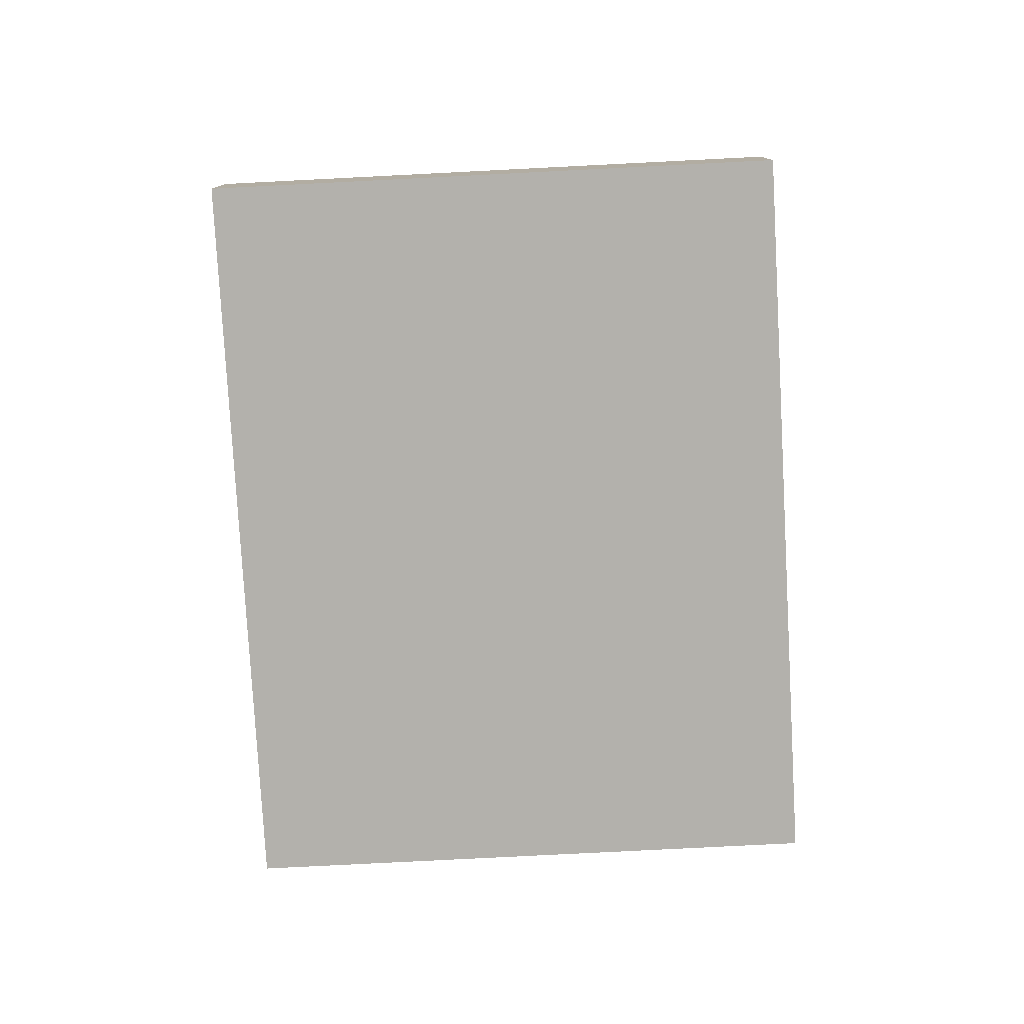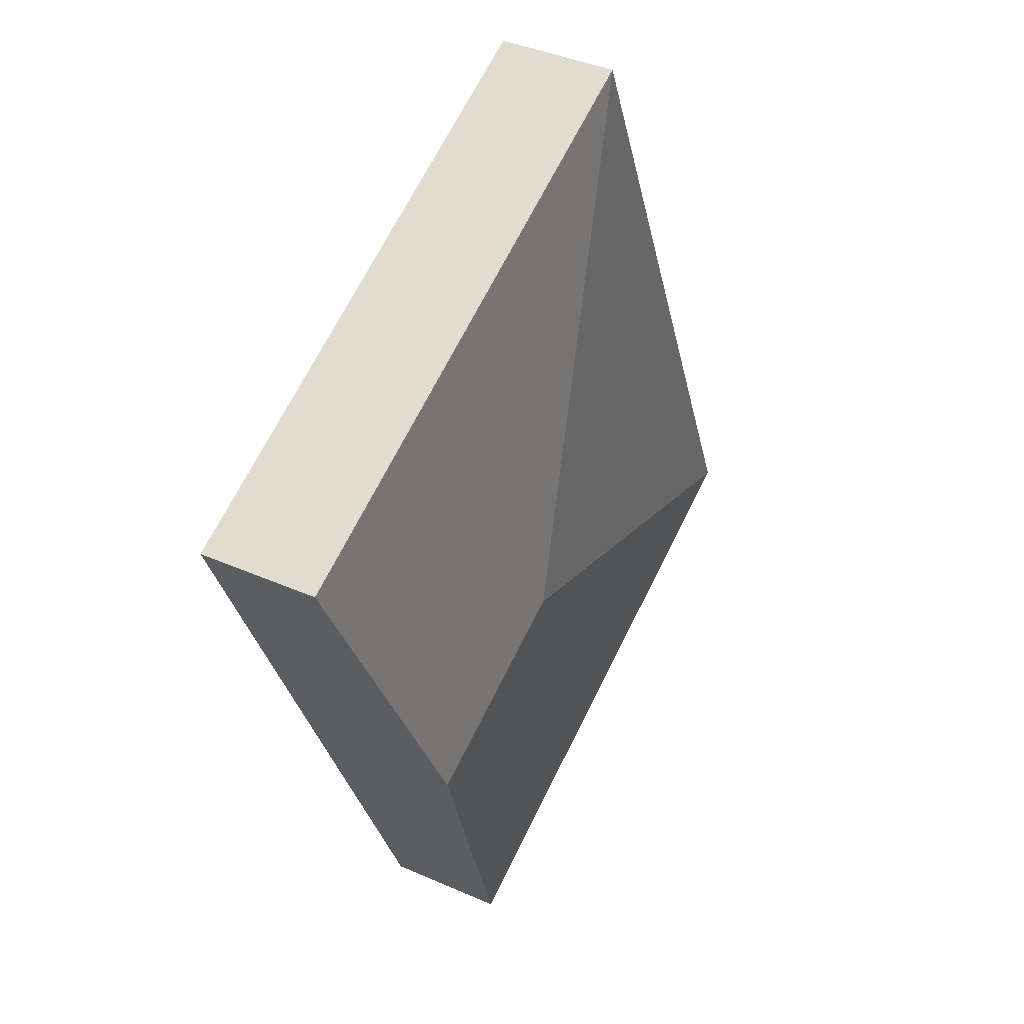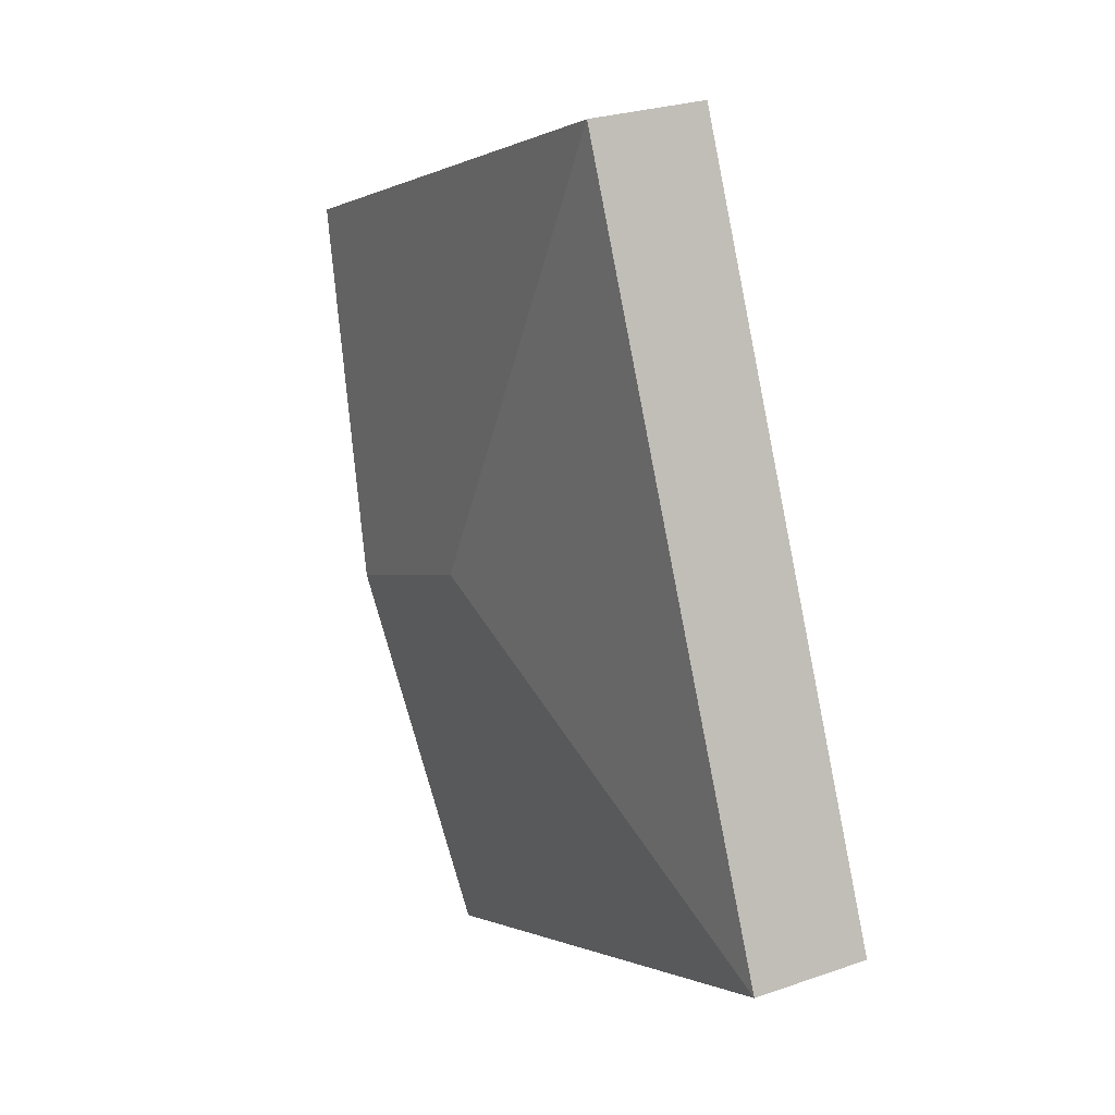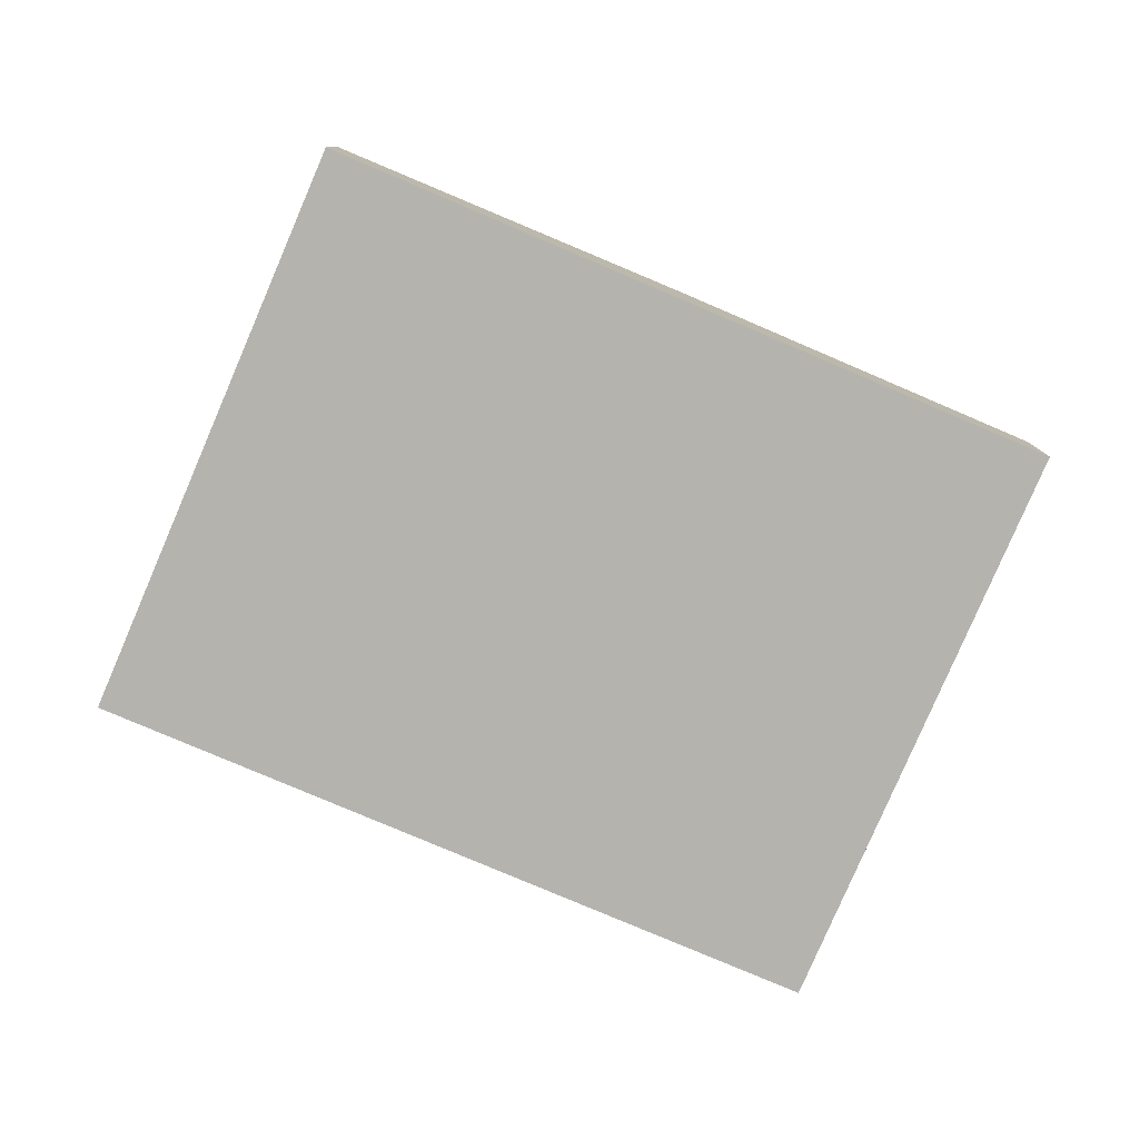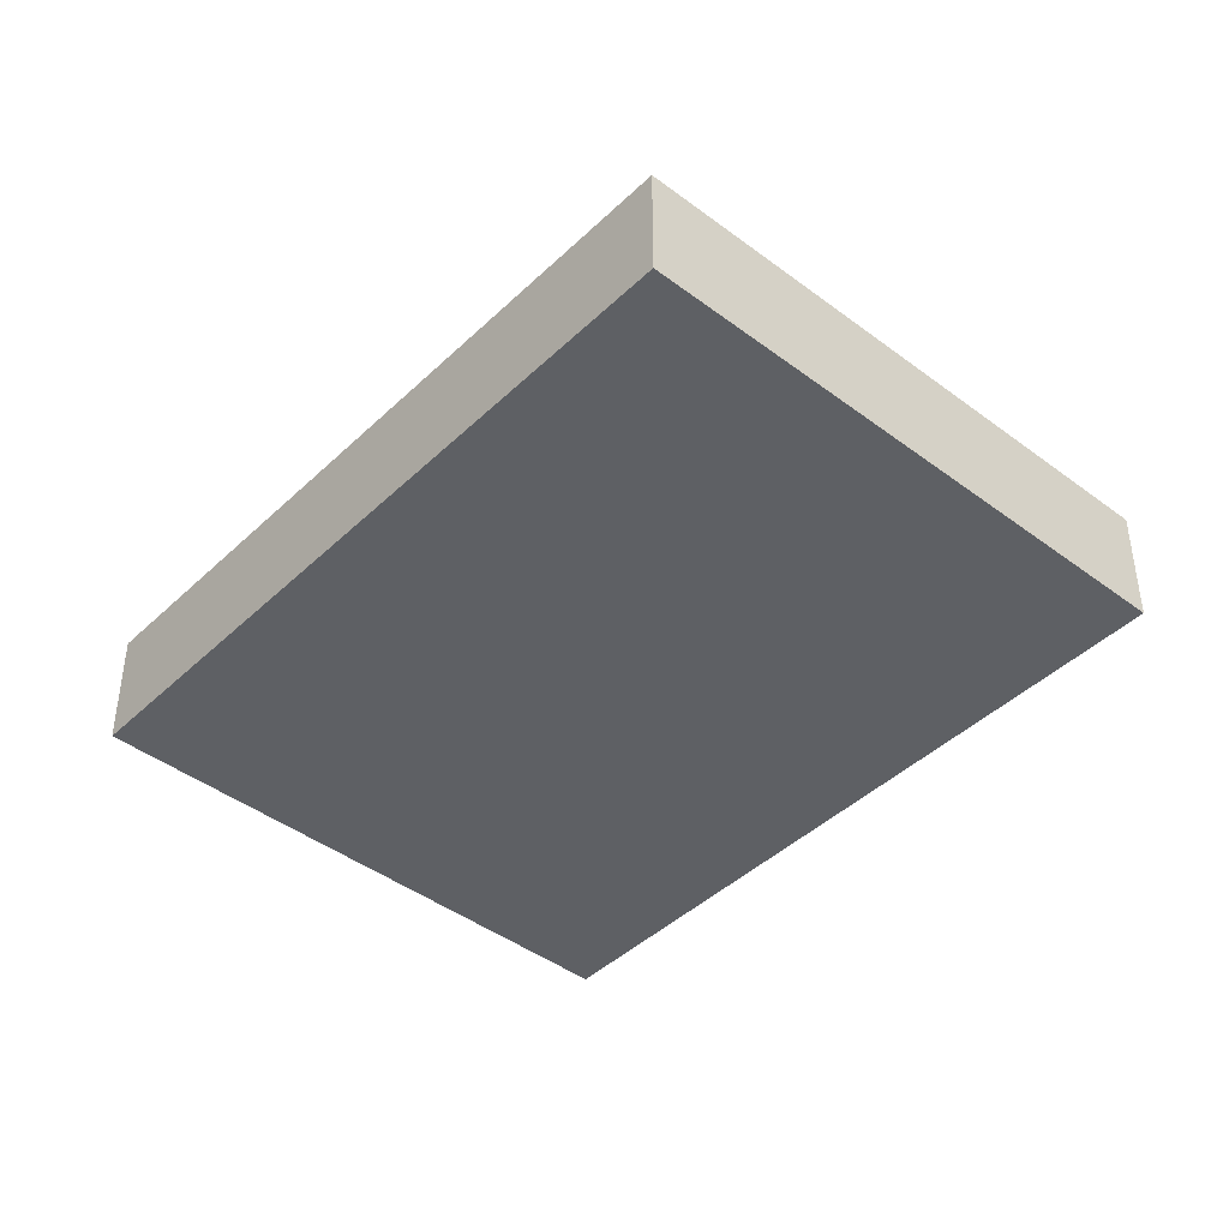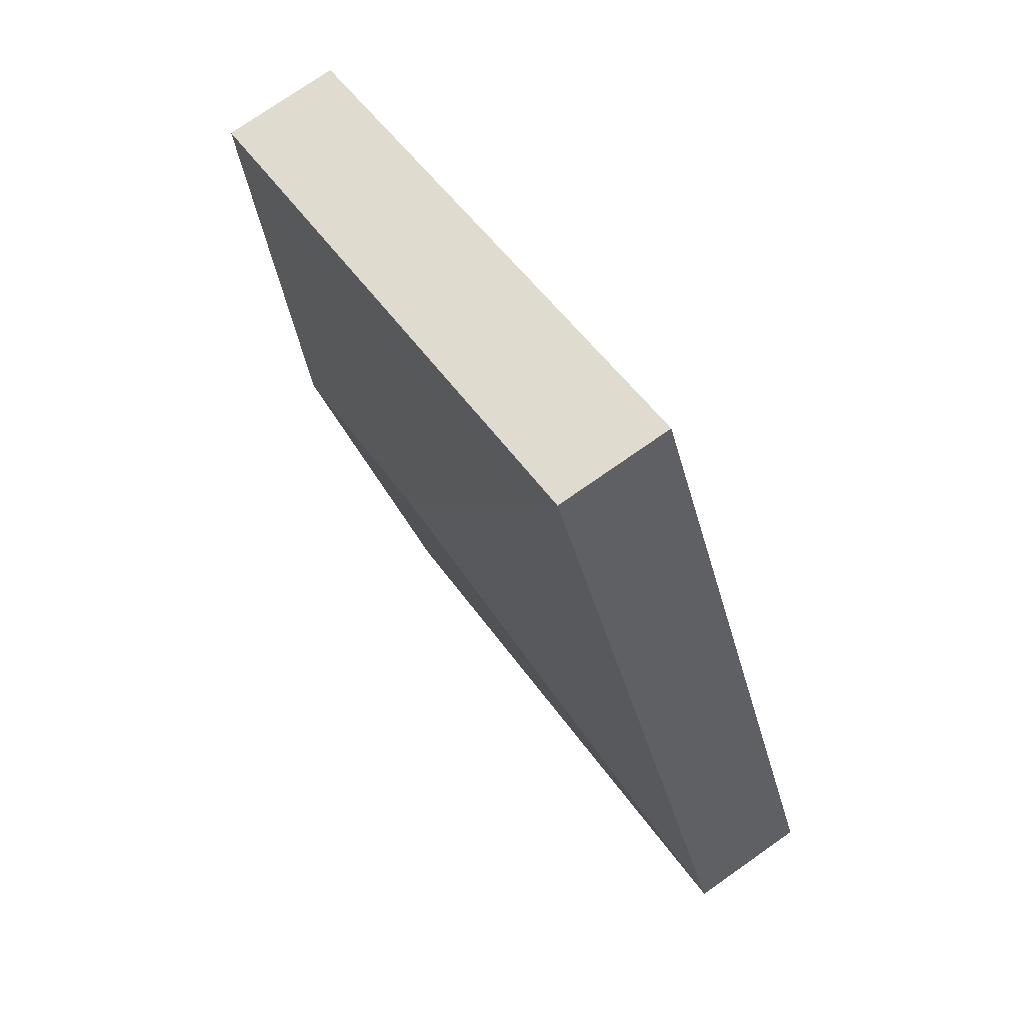
<metadata>
{"format":"obj","ext":"obj","renderer":"f3d","projection":"perspective","resolution":1024,"background":"white","views":[{"elev":-79.0,"azim":26.4,"up":"+Y"},{"elev":39.8,"azim":118.7,"up":"+Z"},{"elev":26.1,"azim":-118.9,"up":"+Z"},{"elev":-79.9,"azim":90.2,"up":"+Y"},{"elev":-42.8,"azim":-18.4,"up":"+Y"},{"elev":74.5,"azim":-125.1,"up":"+Z"}]}
</metadata>
<code>
v  5.138 1.593 2.04
v  2.591e-05 1.213 -3.839e-05
v  3.086 1.213 7.207
v  7.179 1.593 1.152
v  5.636 1.213 -2.451
v  8.722 1.213 4.756
v  0 0 0
v  3.086 -4.413e-16 7.207
v  5.636 1.501e-16 -2.451
v  8.722 -2.912e-16 4.756
g defaultobject
f 1 2 3
f 4 2 1
f 2 4 5
f 6 1 3
f 1 6 4
f 3 7 8
f 7 3 2
f 2 9 7
f 9 2 5
f 5 10 9
f 10 5 4
f 10 4 6
f 10 3 8
f 3 10 6
f 7 10 8
f 10 7 9

</code>
